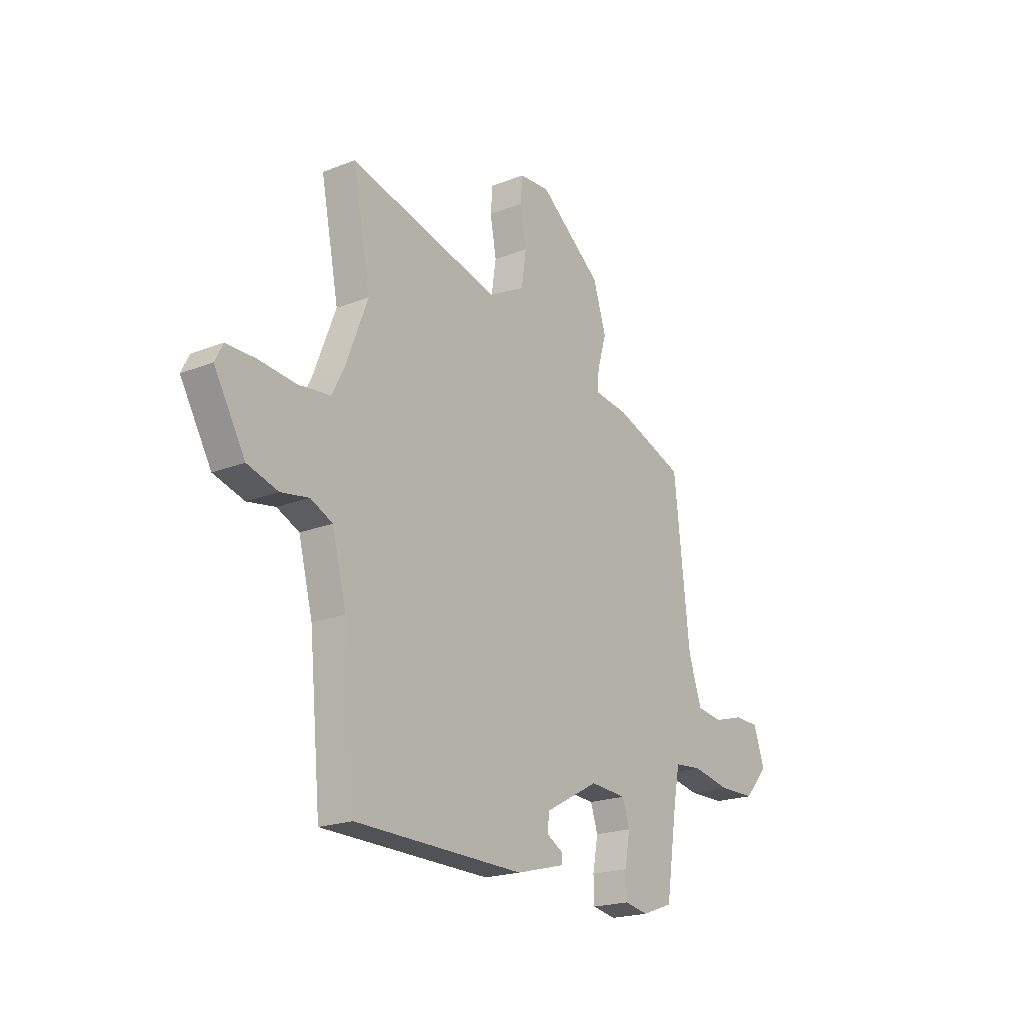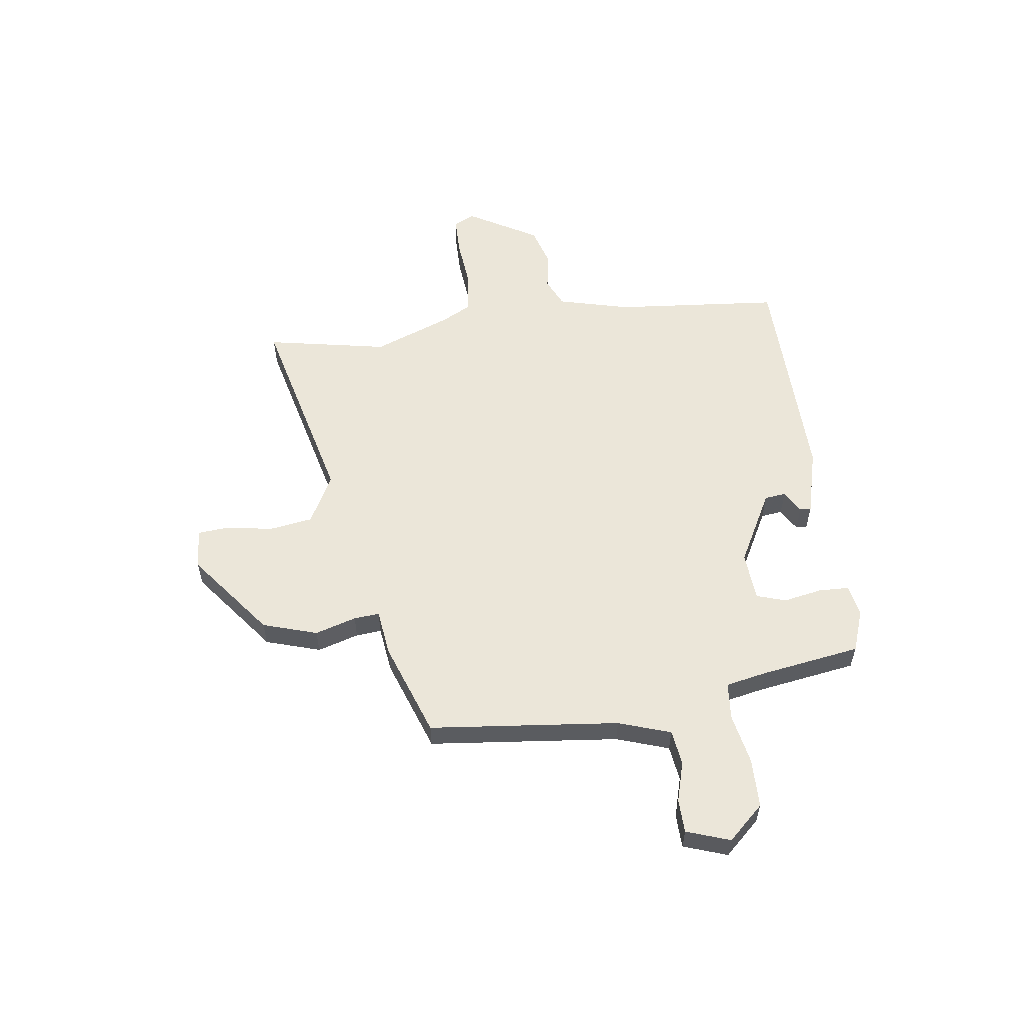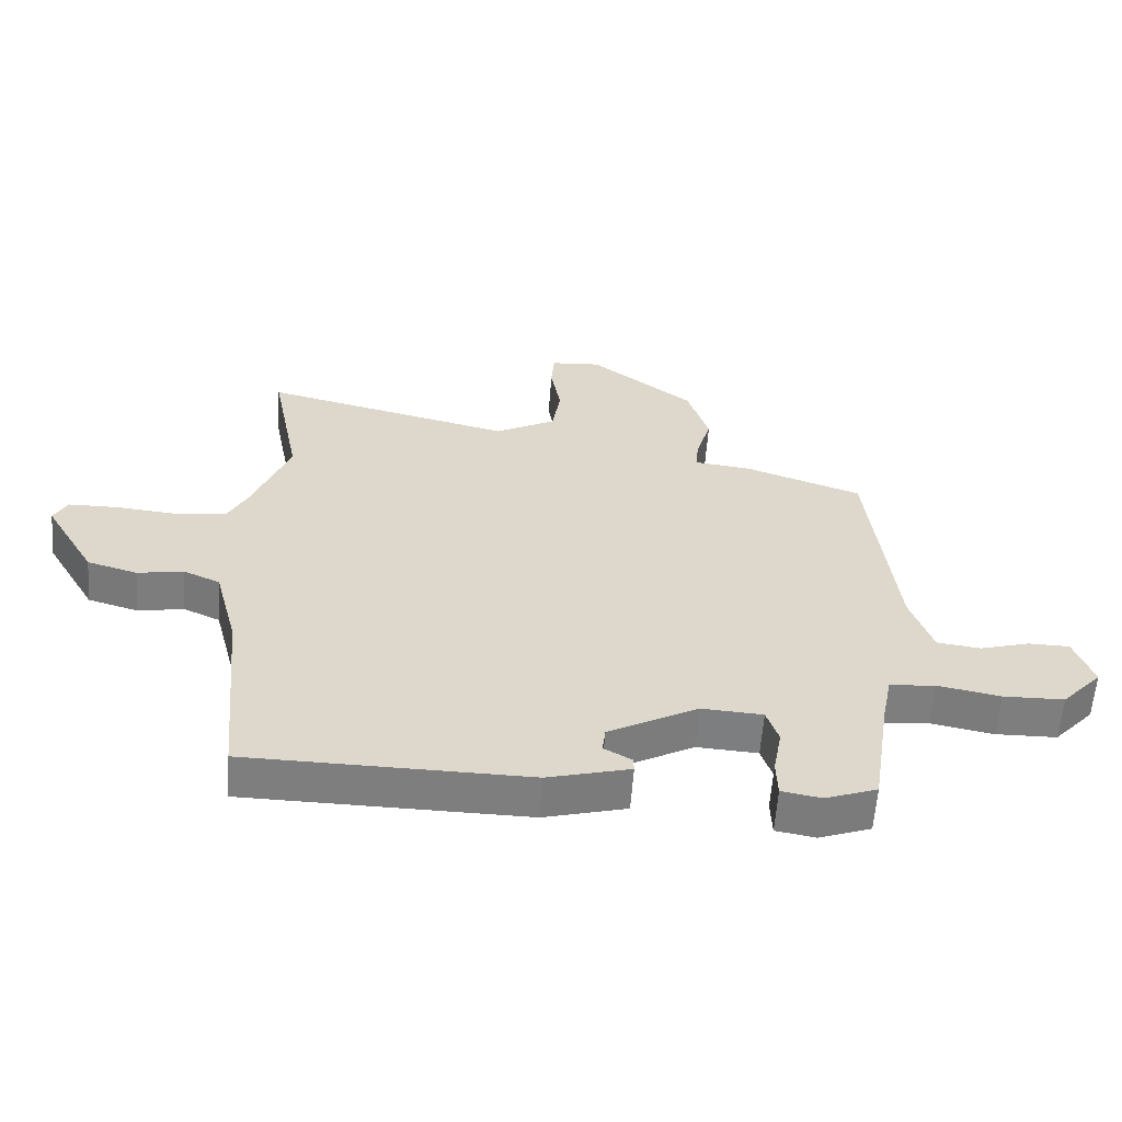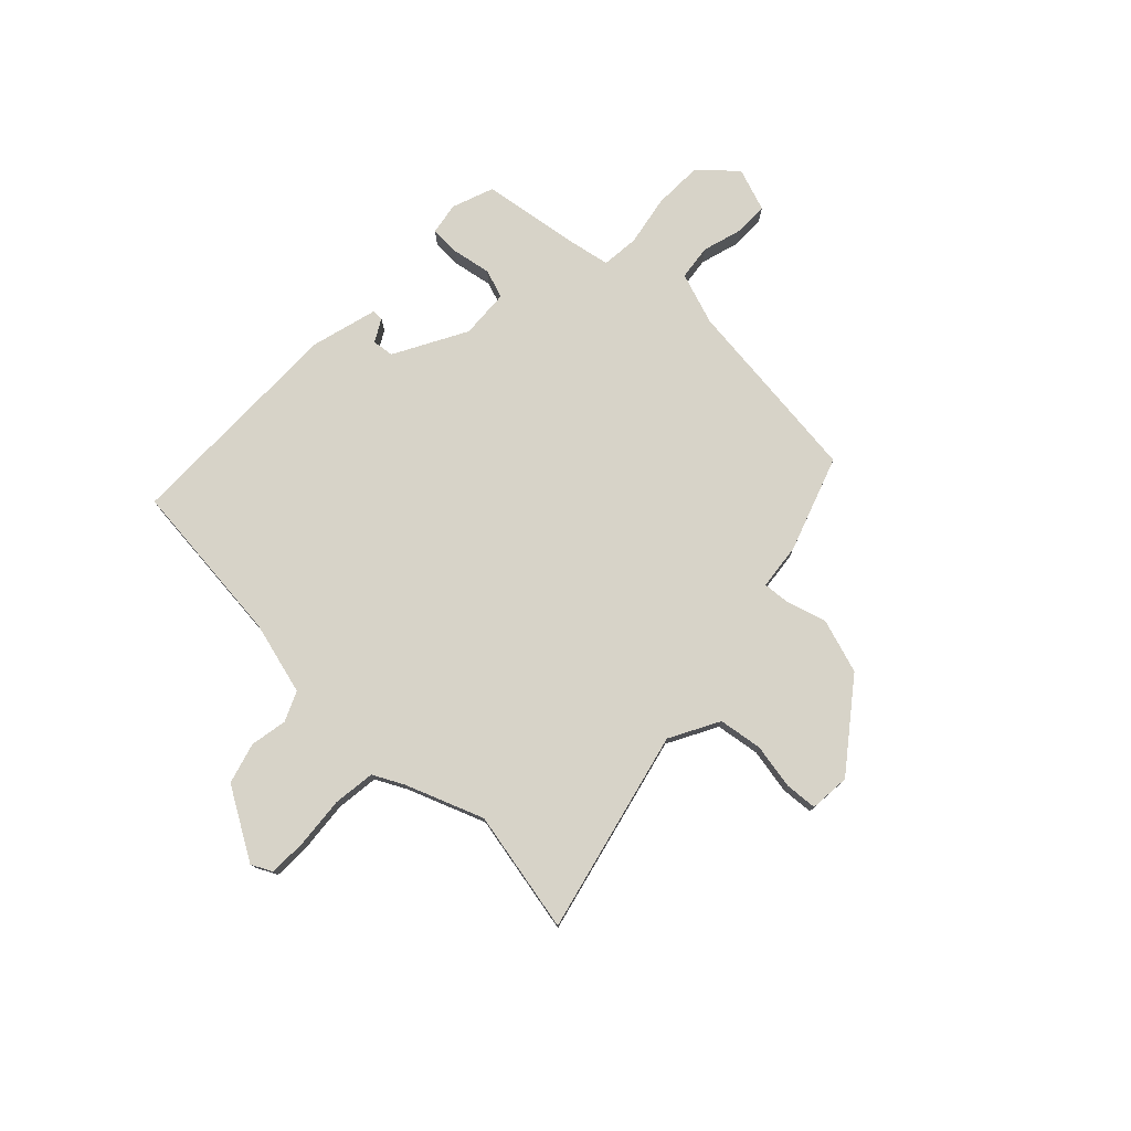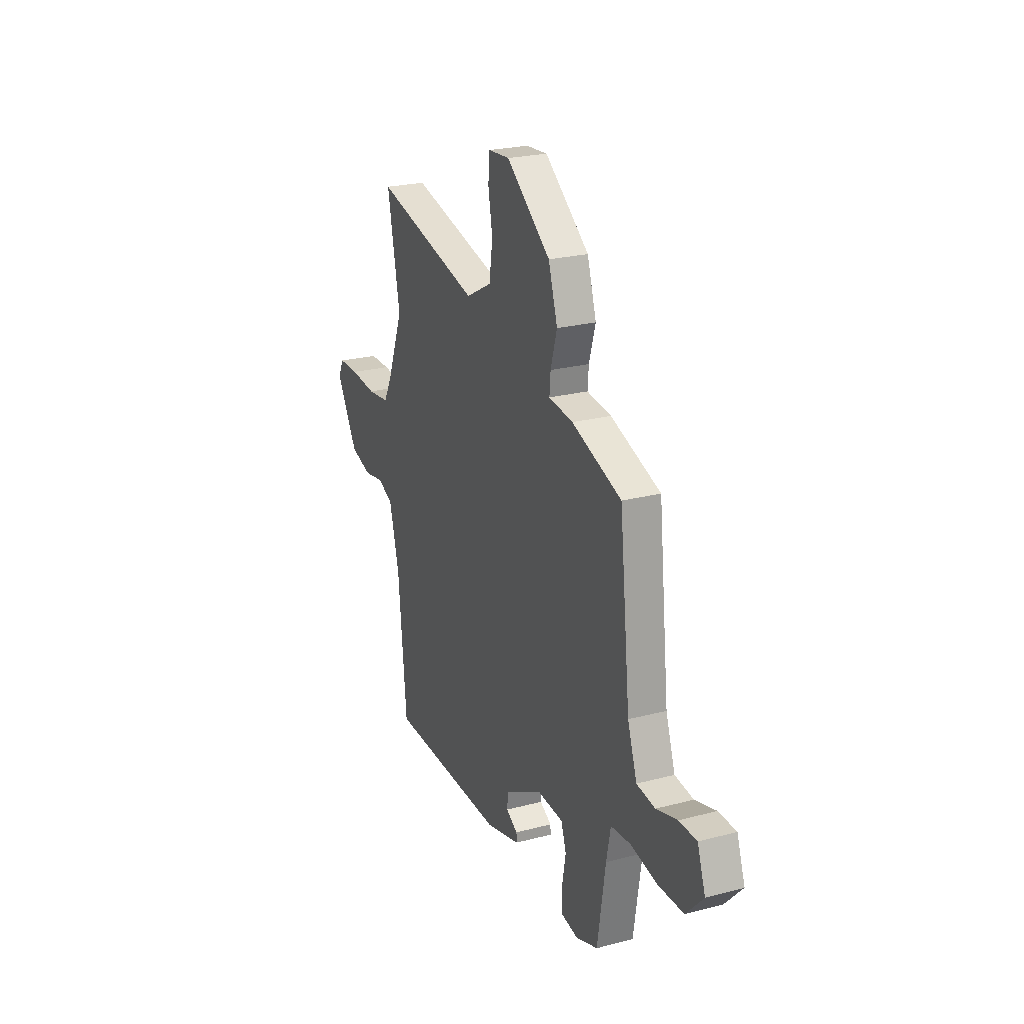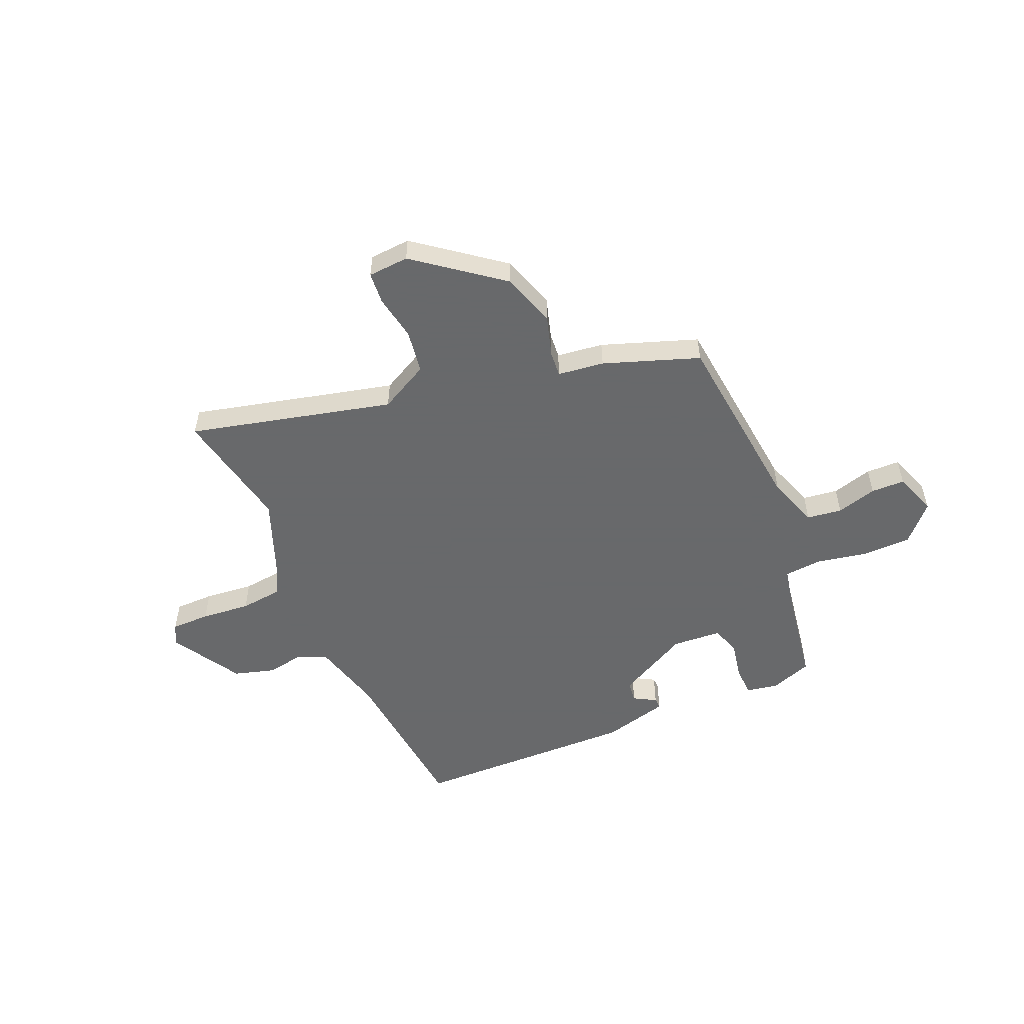
<metadata>
{"format":"obj","ext":"obj","renderer":"f3d","projection":"perspective","resolution":1024,"background":"white","views":[{"elev":-20.5,"azim":-54.6,"up":"+Z"},{"elev":56.2,"azim":82.1,"up":"+Y"},{"elev":-59.5,"azim":-4.2,"up":"+Z"},{"elev":76.9,"azim":-45.9,"up":"+Y"},{"elev":24.0,"azim":66.5,"up":"+Z"},{"elev":-52.6,"azim":23.1,"up":"+Y"}]}
</metadata>
<code>
v -0.488 0.07 -0.499
v -0.519 0.07 -0.172
v -0.556 0.07 -0.03
v -0.614 0.07 -0.004
v -0.687 0.07 -0.017
v -0.767 0.07 0.006
v -0.848 0.07 0.144
v -0.827 0.07 0.185
v -0.75 0.07 0.186
v -0.653 0.07 0.177
v -0.57 0.07 0.187
v -0.539 0.07 0.247
v -0.48 0.07 0.399
v -0.527 0.07 0.639
v -0.129 0.07 0.543
v -0.032 0.07 0.595
v -0.019 0.07 0.681
v -0.035 0.07 0.77
v -0.03 0.07 0.833
v 0.05 0.07 0.839
v 0.216 0.07 0.712
v 0.25 0.07 0.605
v 0.226 0.07 0.524
v 0.222 0.07 0.474
v 0.313 0.07 0.463
v 0.499 0.07 0.398
v 0.54 0.07 0.026
v 0.575 0.07 -0.076
v 0.644 0.07 -0.085
v 0.723 0.07 -0.062
v 0.789 0.07 -0.063
v 0.819 0.07 -0.148
v 0.755 0.07 -0.218
v 0.658 0.07 -0.22
v 0.558 0.07 -0.201
v 0.485 0.07 -0.208
v 0.469 0.07 -0.289
v 0.439 0.07 -0.484
v 0.357 0.07 -0.514
v 0.294 0.07 -0.503
v 0.292 0.07 -0.443
v 0.306 0.07 -0.367
v 0.287 0.07 -0.31
v 0.19 0.07 -0.304
v 0.048 0.07 -0.381
v 0.043 0.07 -0.423
v 0.087 0.07 -0.448
v 0.088 0.07 -0.47
v -0.043 0.07 -0.505
v -0.488 0 -0.499
v -0.519 0 -0.172
v -0.556 0 -0.03
v -0.614 0 -0.004
v -0.687 0 -0.017
v -0.767 0 0.006
v -0.848 0 0.144
v -0.827 0 0.185
v -0.75 0 0.186
v -0.653 0 0.177
v -0.57 0 0.187
v -0.539 0 0.247
v -0.48 0 0.399
v -0.527 0 0.639
v -0.129 0 0.543
v -0.032 0 0.595
v -0.019 0 0.681
v -0.035 0 0.77
v -0.03 0 0.833
v 0.05 0 0.839
v 0.216 0 0.712
v 0.25 0 0.605
v 0.226 0 0.524
v 0.222 0 0.474
v 0.313 0 0.463
v 0.499 0 0.398
v 0.54 0 0.026
v 0.575 0 -0.076
v 0.644 0 -0.085
v 0.723 0 -0.062
v 0.789 0 -0.063
v 0.819 0 -0.148
v 0.755 0 -0.218
v 0.658 0 -0.22
v 0.558 0 -0.201
v 0.485 0 -0.208
v 0.469 0 -0.289
v 0.439 0 -0.484
v 0.357 0 -0.514
v 0.294 0 -0.503
v 0.292 0 -0.443
v 0.306 0 -0.367
v 0.287 0 -0.31
v 0.19 0 -0.304
v 0.048 0 -0.381
v 0.043 0 -0.423
v 0.087 0 -0.448
v 0.088 0 -0.47
v -0.043 0 -0.505
f 46 47 48 49
f 45 46 49 1
f 44 45 1 2
f 43 44 2 3
f 39 40 41 42
f 37 38 39 42
f 36 37 42 43
f 32 33 34 35
f 32 35 36
f 29 30 31 32
f 28 29 32 36
f 27 28 36 43
f 24 25 26 27
f 20 21 22 23
f 20 23 24
f 17 18 19 20
f 16 17 20 24
f 15 16 24 27
f 13 14 15 27
f 7 8 9 10
f 7 10 11
f 4 5 6 7
f 4 7 11
f 3 4 11 12
f 13 27 43
f 3 12 13 43
f 98 97 96 95
f 50 98 95 94
f 51 50 94 93
f 52 51 93 92
f 91 90 89 88
f 91 88 87 86
f 92 91 86 85
f 84 83 82 81
f 85 84 81
f 81 80 79 78
f 85 81 78 77
f 92 85 77 76
f 76 75 74 73
f 72 71 70 69
f 73 72 69
f 69 68 67 66
f 73 69 66 65
f 76 73 65 64
f 76 64 63 62
f 59 58 57 56
f 60 59 56
f 56 55 54 53
f 60 56 53
f 61 60 53 52
f 92 76 62
f 92 62 61 52
f 1 50 51 2
f 2 51 52 3
f 3 52 53 4
f 4 53 54 5
f 5 54 55 6
f 6 55 56 7
f 7 56 57 8
f 8 57 58 9
f 9 58 59 10
f 10 59 60 11
f 11 60 61 12
f 12 61 62 13
f 13 62 63 14
f 14 63 64 15
f 15 64 65 16
f 16 65 66 17
f 17 66 67 18
f 18 67 68 19
f 19 68 69 20
f 20 69 70 21
f 21 70 71 22
f 22 71 72 23
f 23 72 73 24
f 24 73 74 25
f 25 74 75 26
f 26 75 76 27
f 27 76 77 28
f 28 77 78 29
f 29 78 79 30
f 30 79 80 31
f 31 80 81 32
f 32 81 82 33
f 33 82 83 34
f 34 83 84 35
f 35 84 85 36
f 36 85 86 37
f 37 86 87 38
f 38 87 88 39
f 39 88 89 40
f 40 89 90 41
f 41 90 91 42
f 42 91 92 43
f 43 92 93 44
f 44 93 94 45
f 45 94 95 46
f 46 95 96 47
f 47 96 97 48
f 48 97 98 49
f 49 98 50 1

</code>
